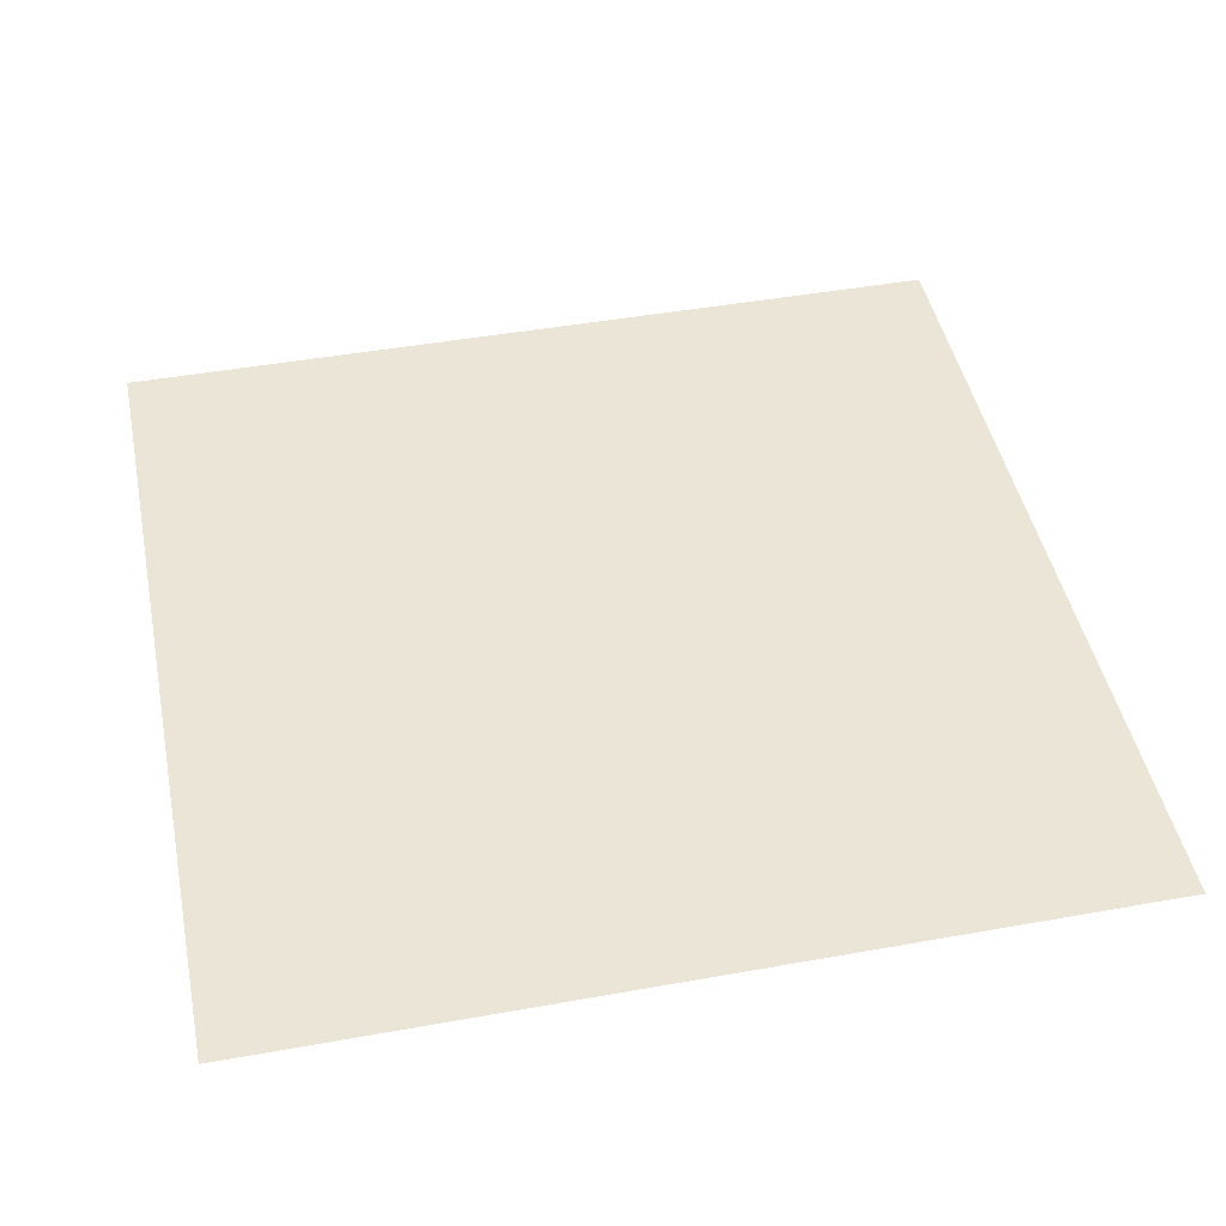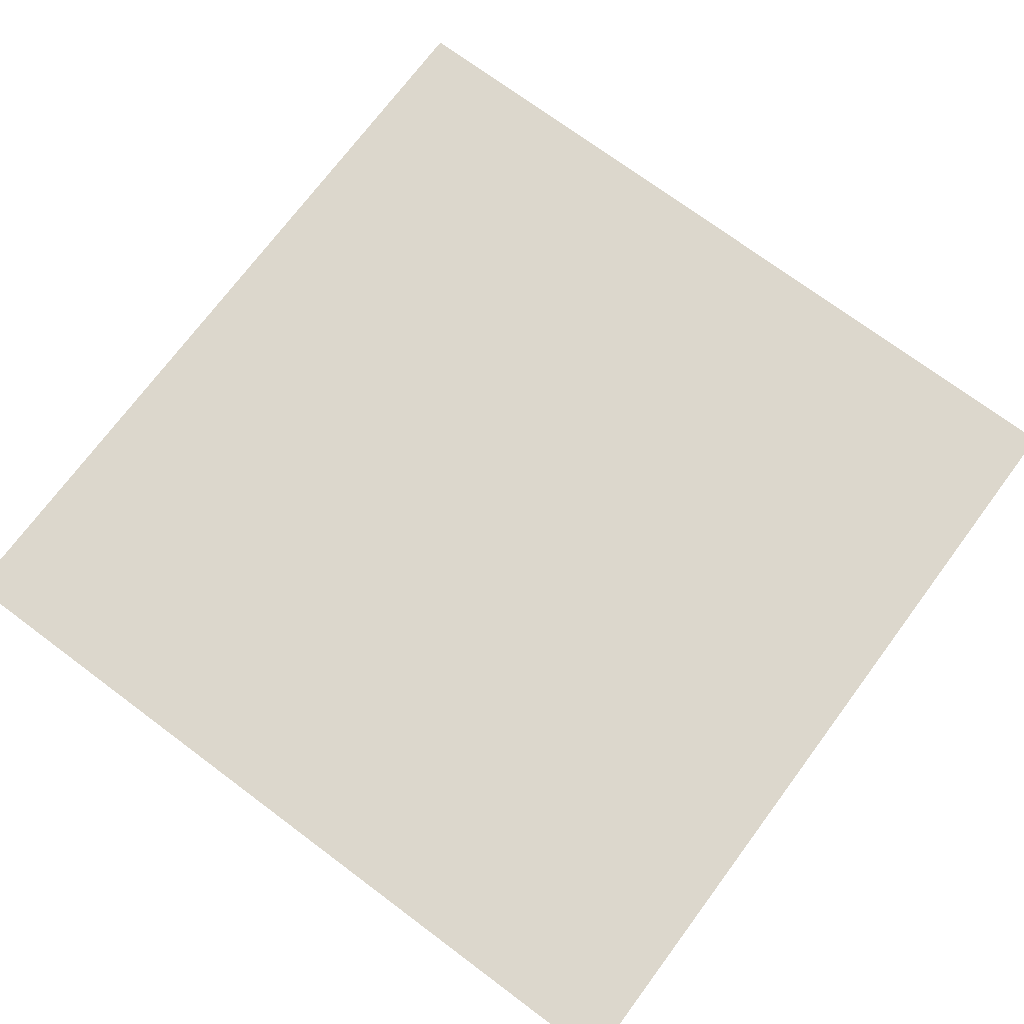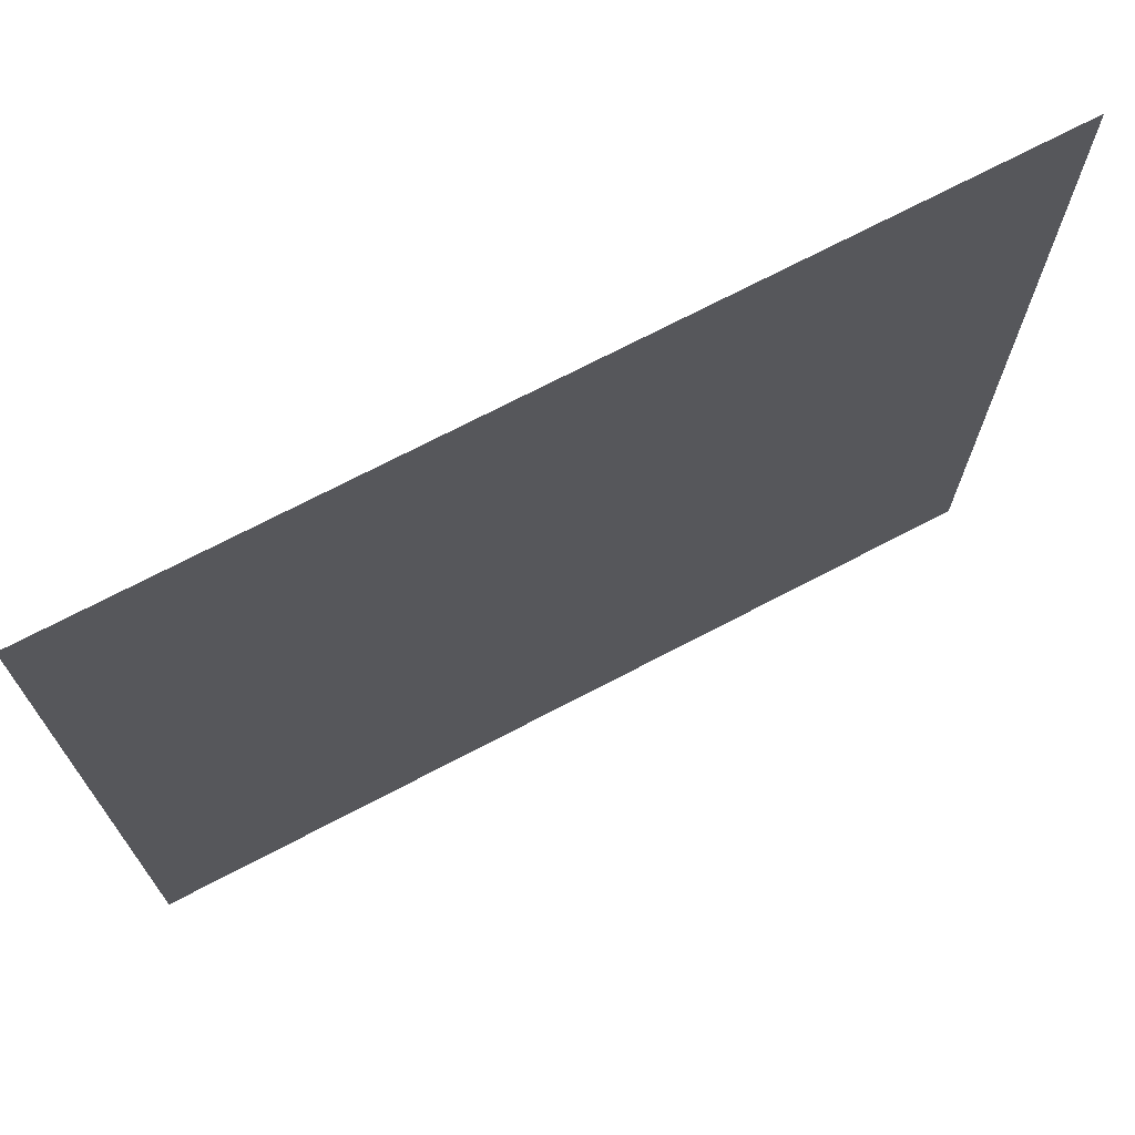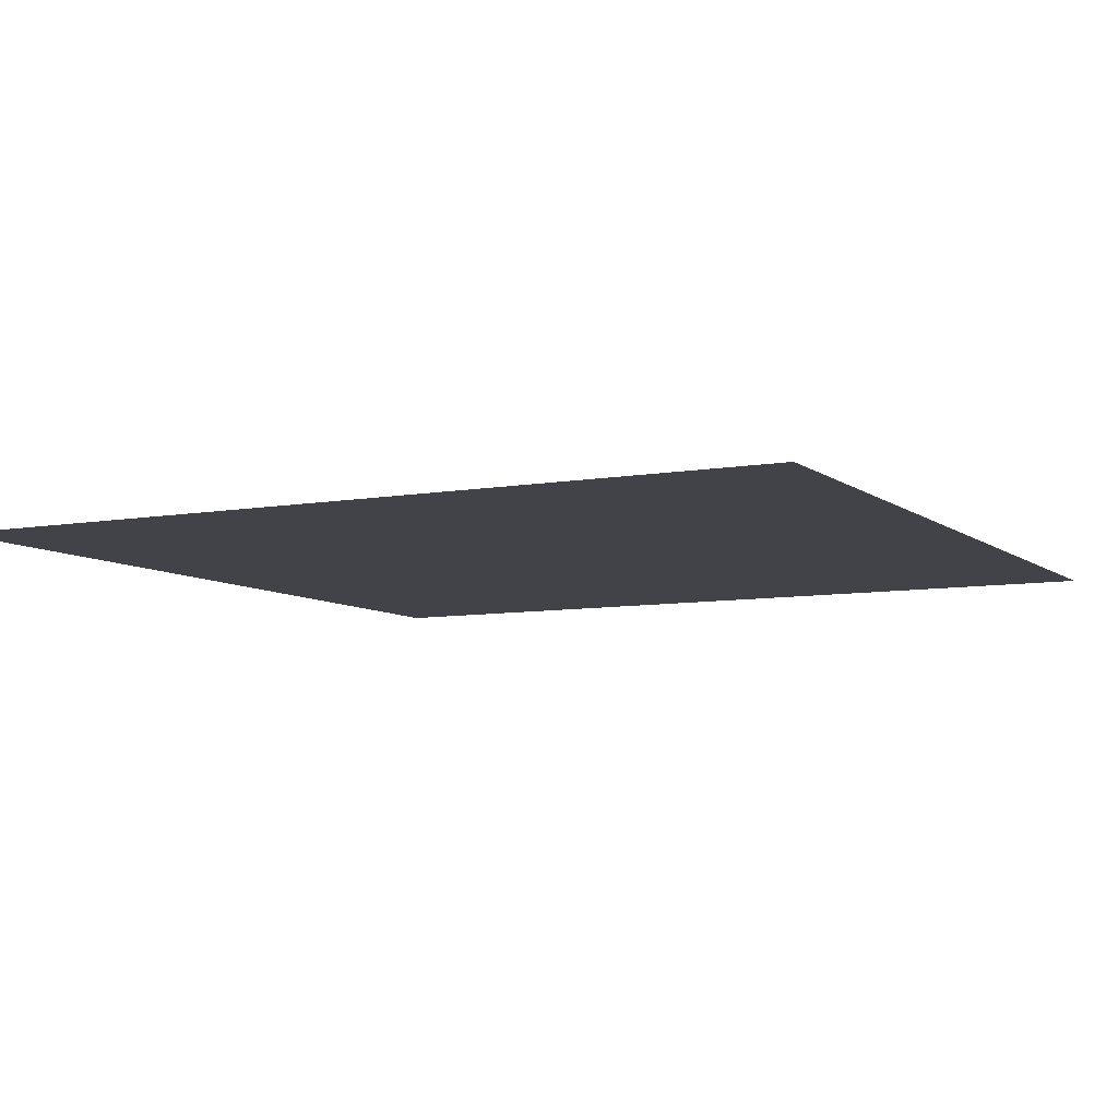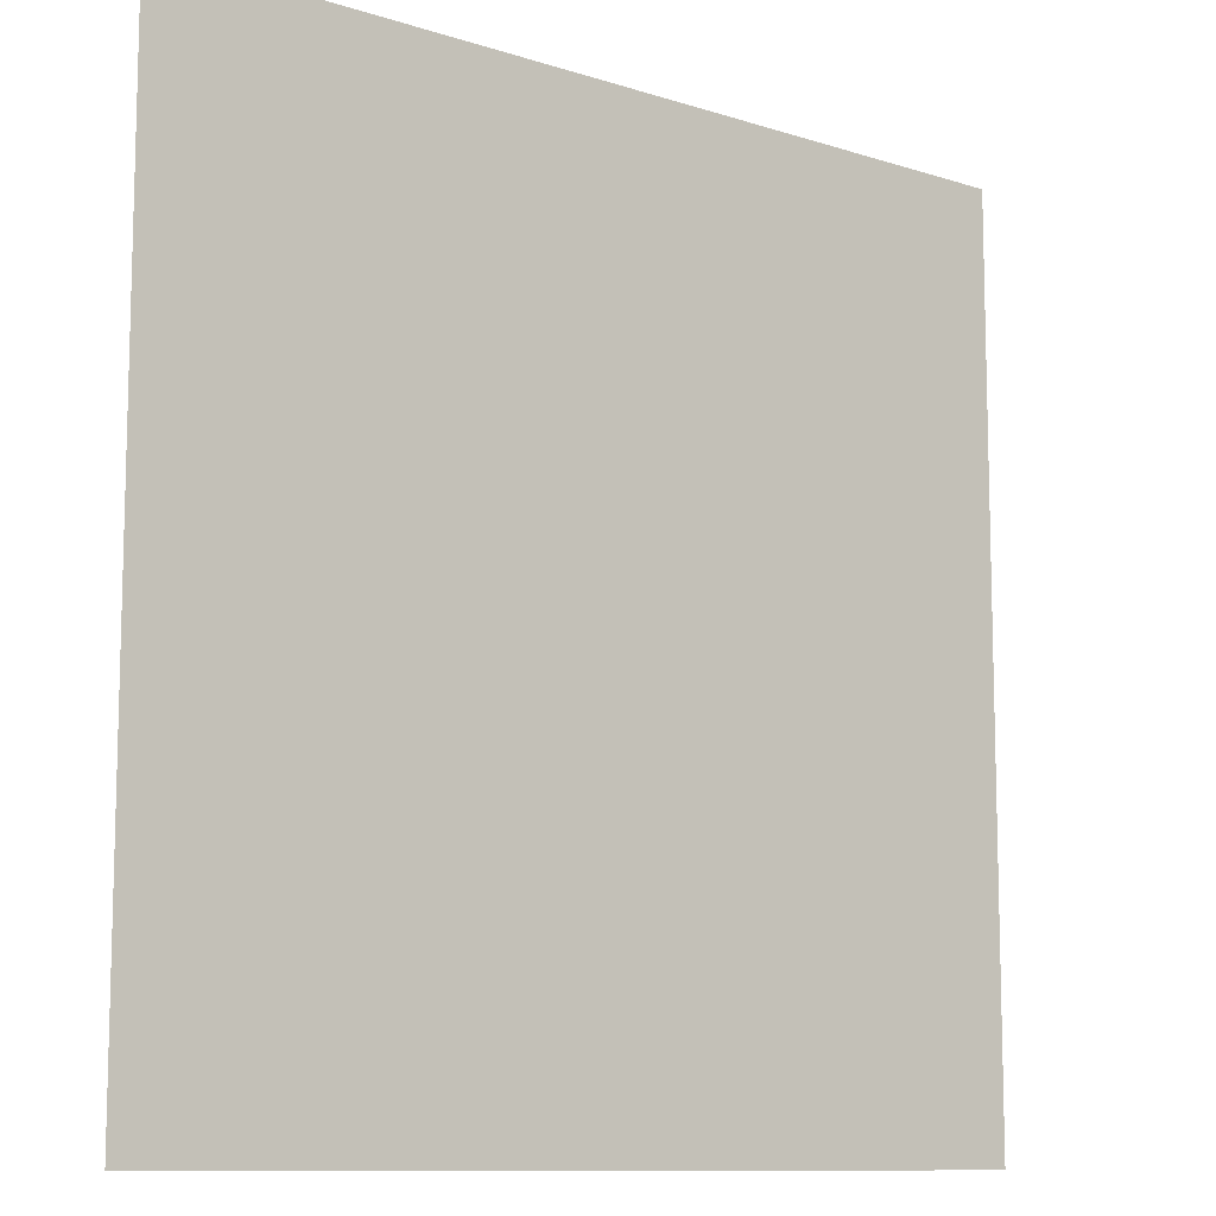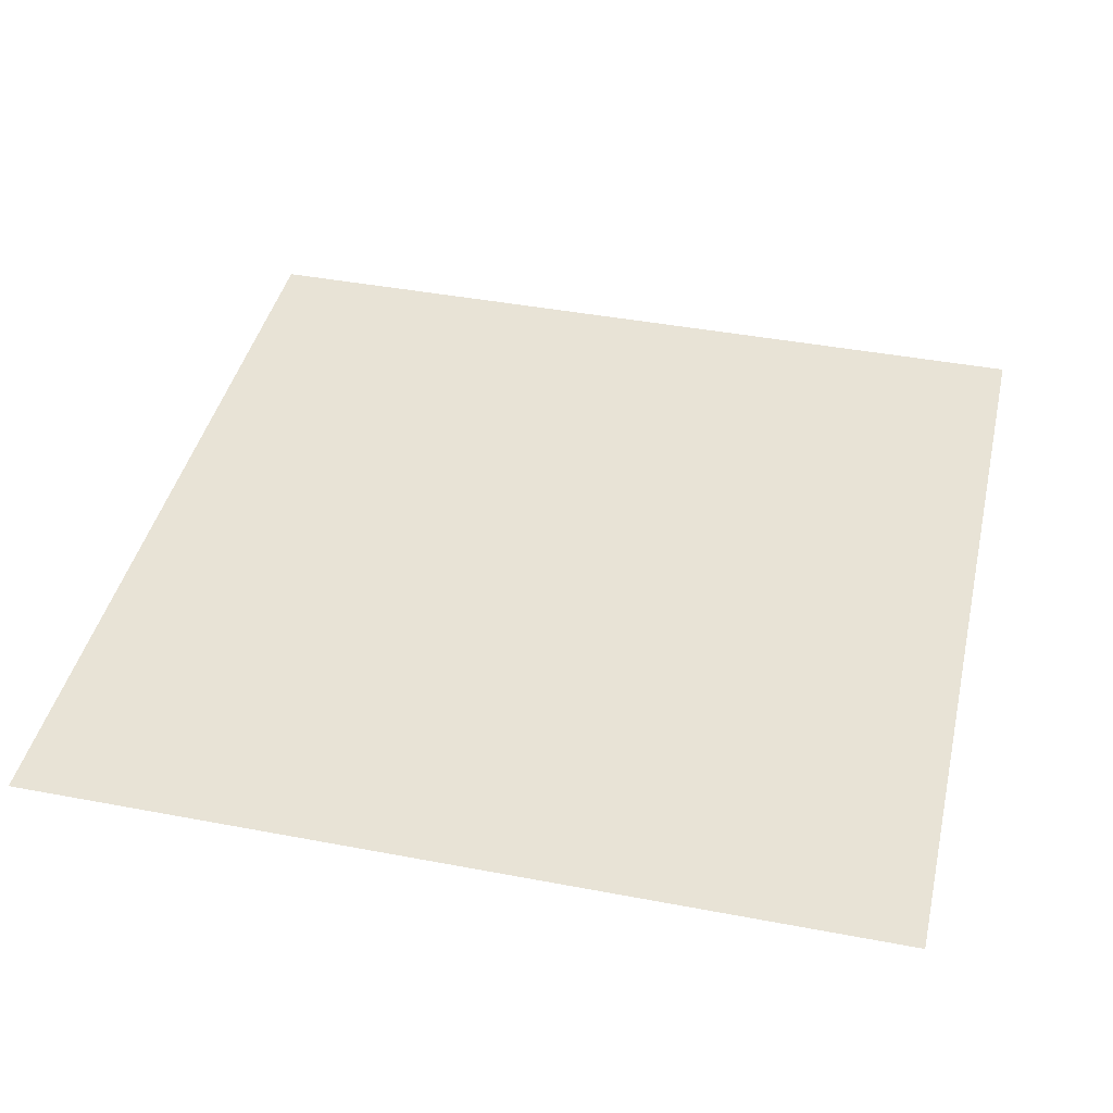
<metadata>
{"format":"obj","ext":"obj","renderer":"f3d","projection":"perspective","resolution":1024,"background":"white","views":[{"elev":45.9,"azim":168.4,"up":"+Y"},{"elev":72.8,"azim":-143.3,"up":"+Y"},{"elev":72.0,"azim":-27.6,"up":"+Z"},{"elev":-7.6,"azim":117.3,"up":"+Y"},{"elev":-10.5,"azim":140.9,"up":"+Z"},{"elev":41.9,"azim":102.9,"up":"+Y"}]}
</metadata>
<code>
v 5 0 5
v 5 0 0
v 6.358e-07 0 0
v 6.358e-07 0 5
g SD_Env_Ceiling_Stone_74_2605_440
f 1 3 2
f 1 4 3

</code>
